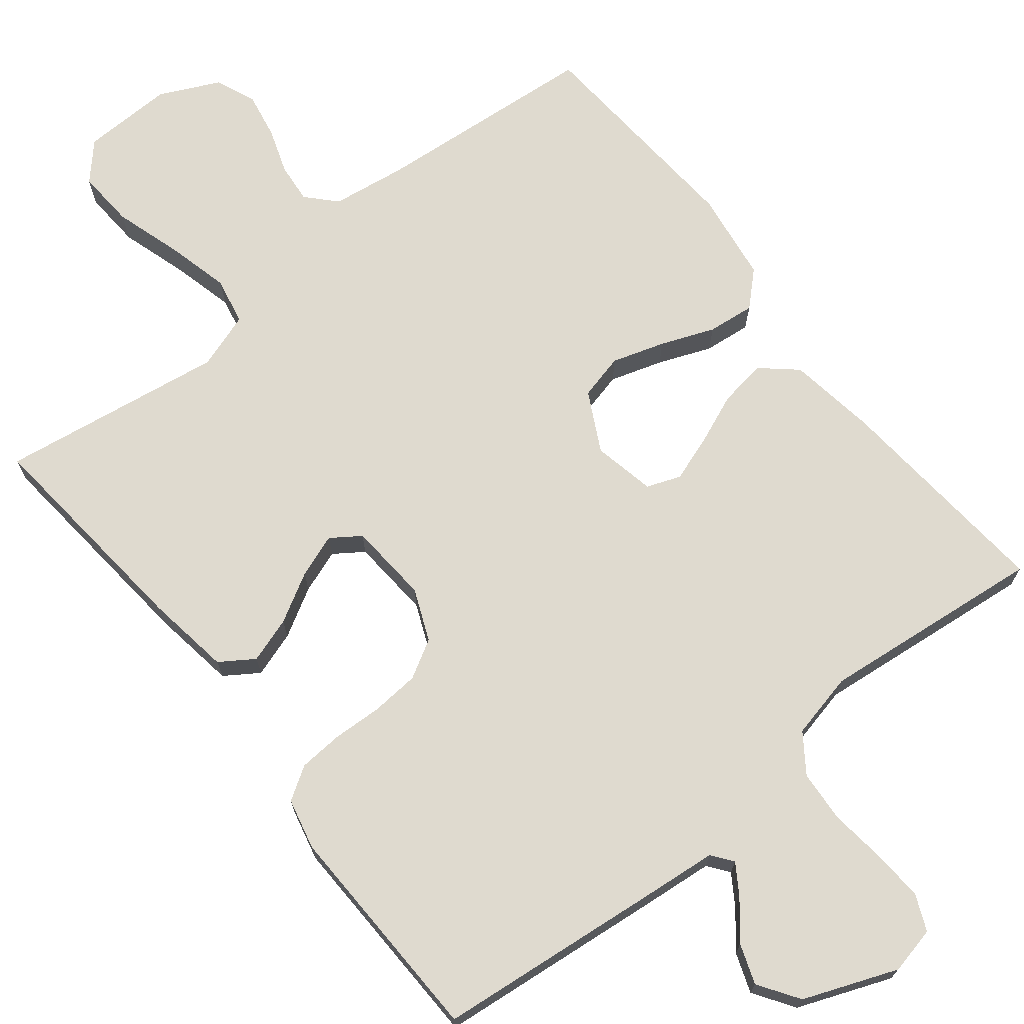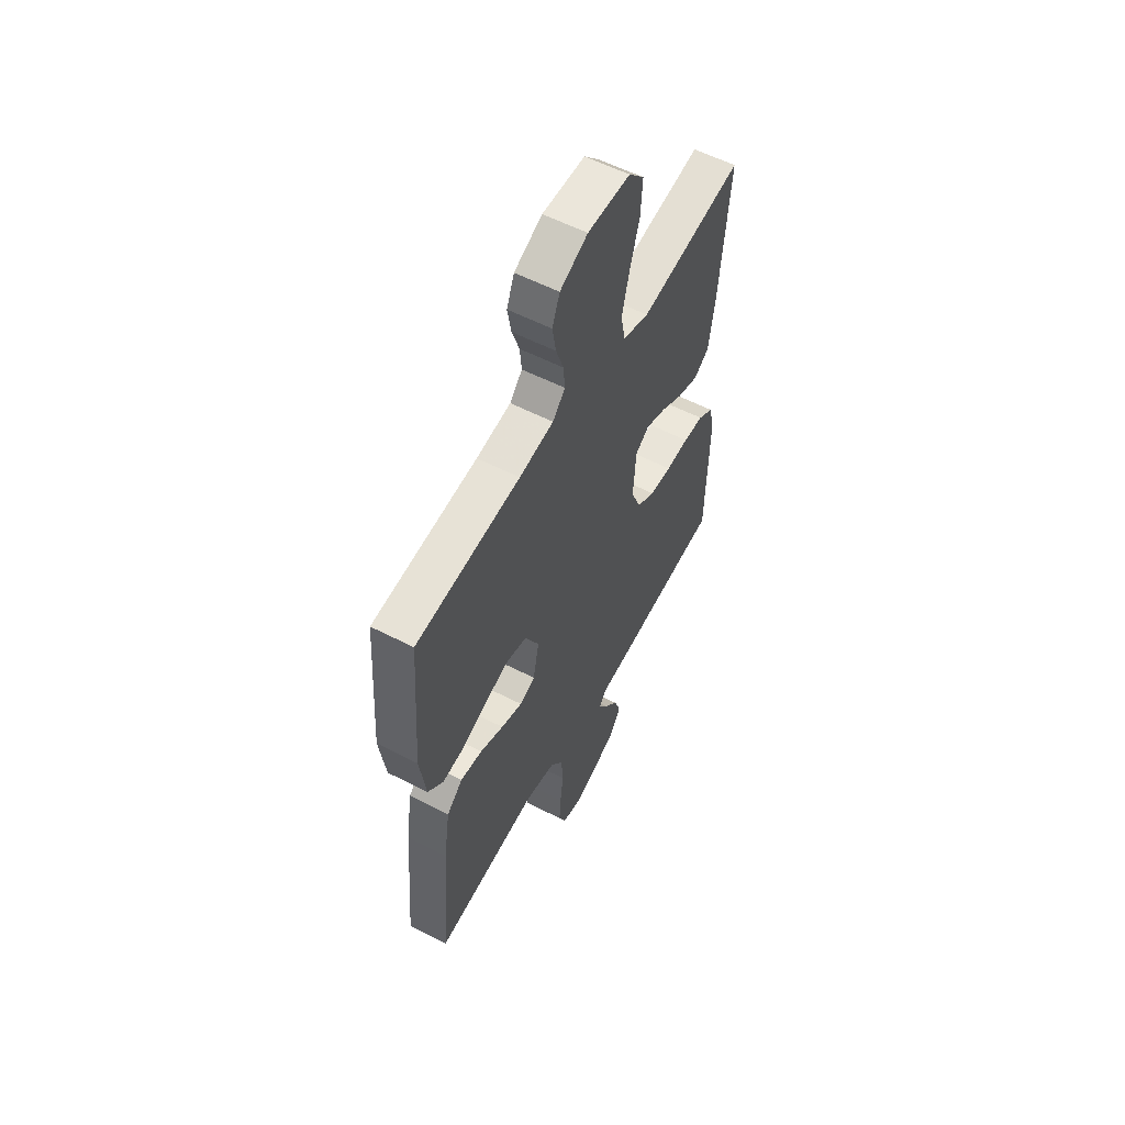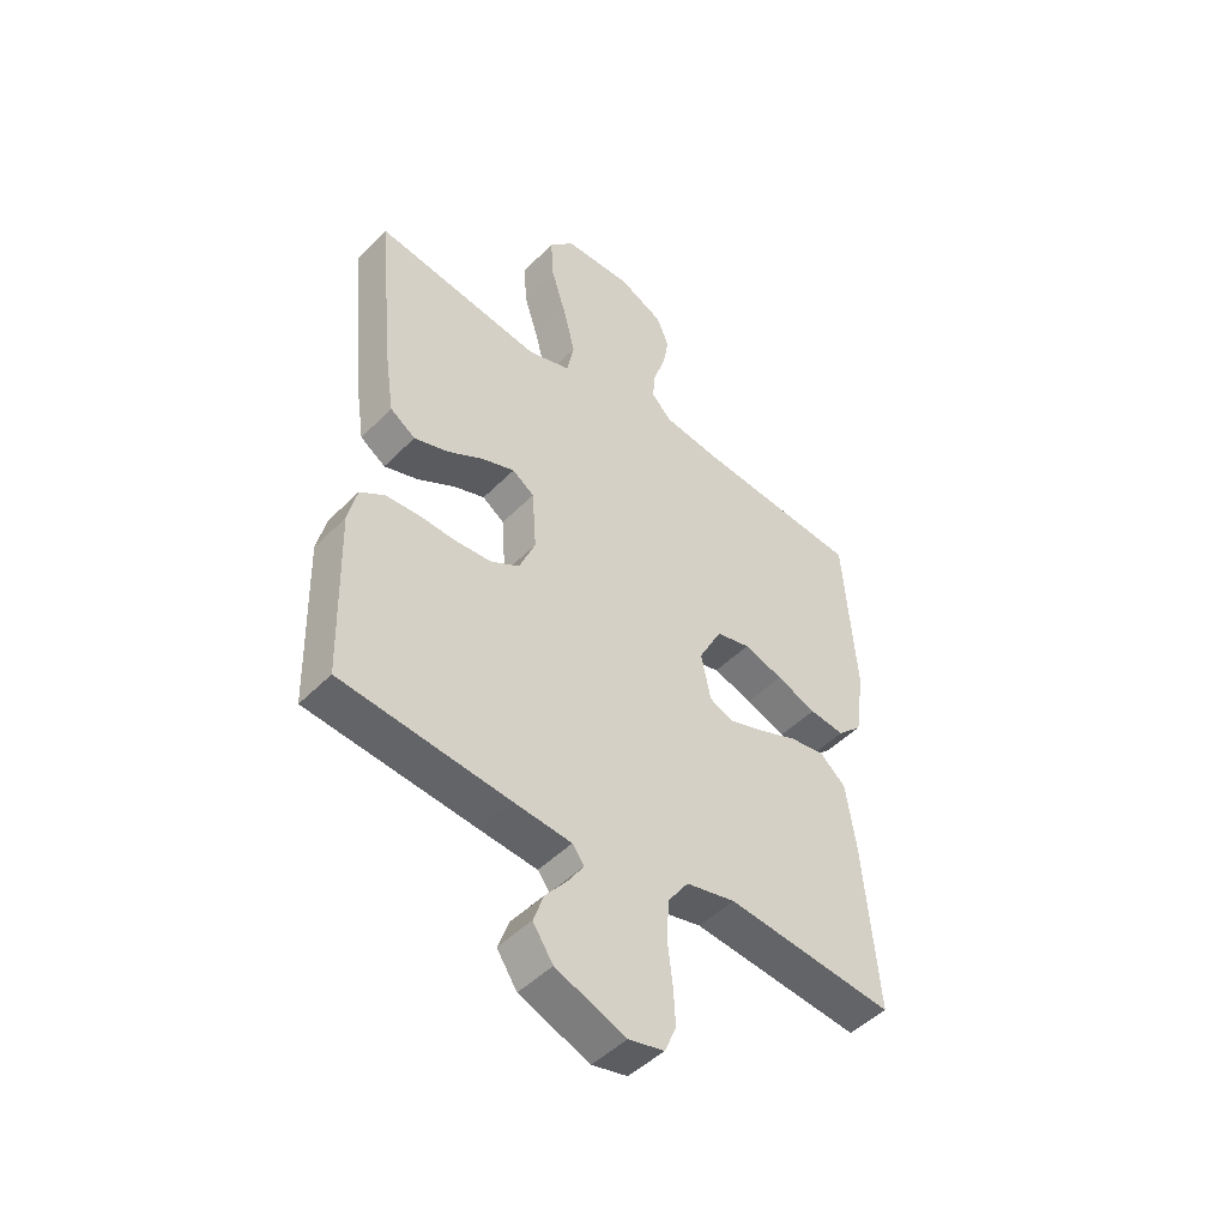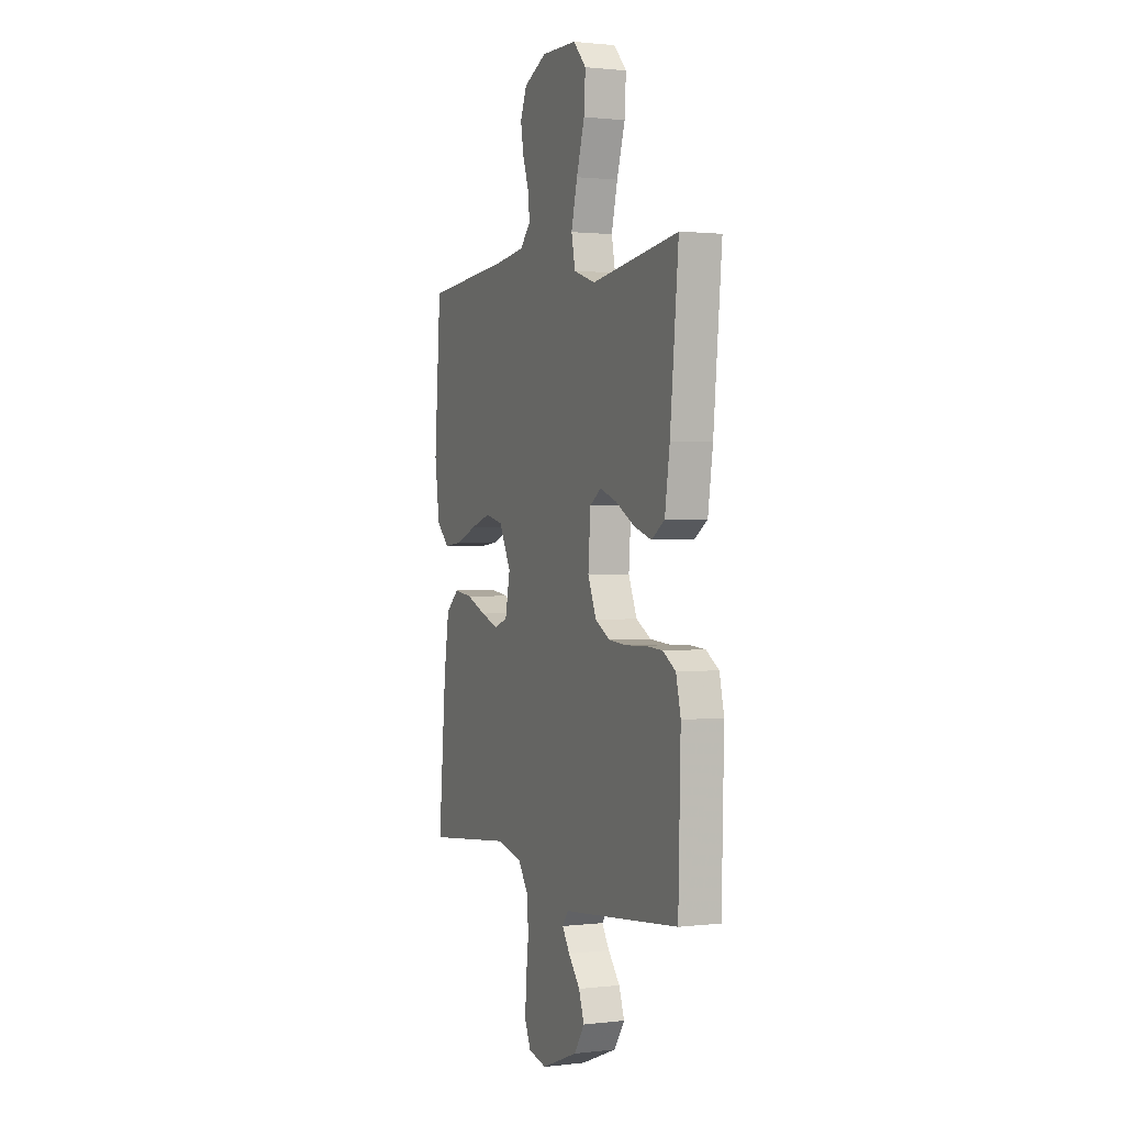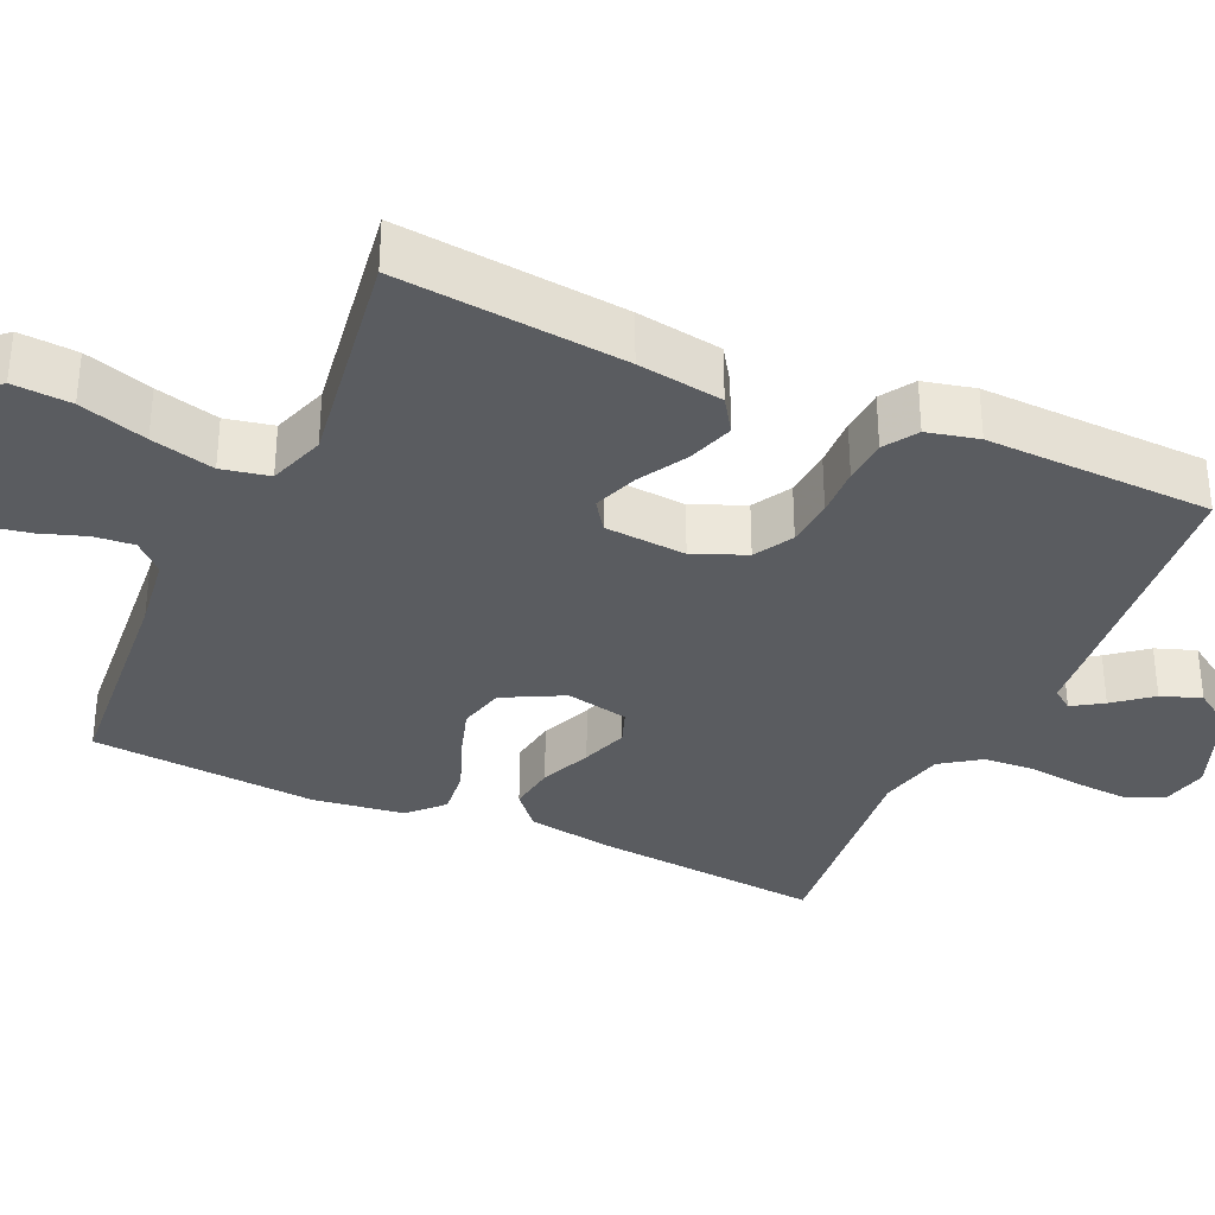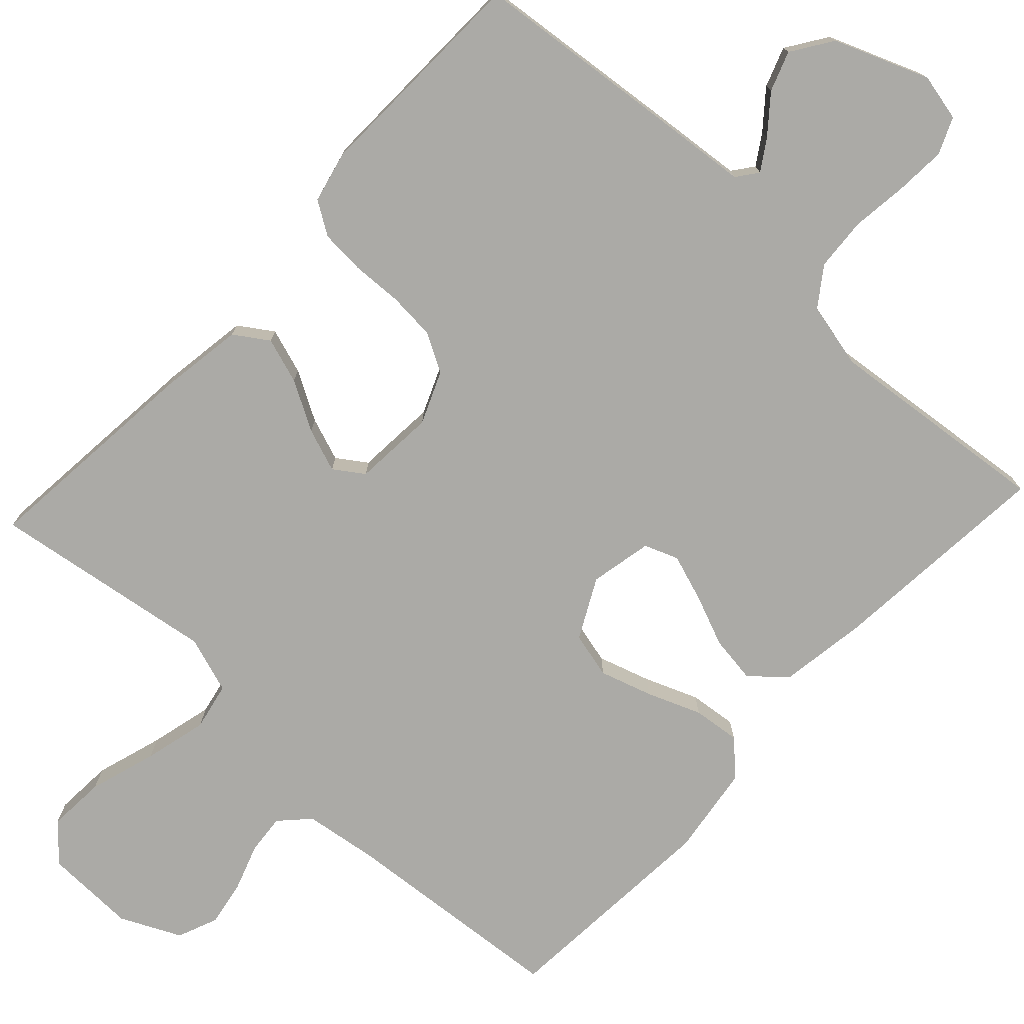
<metadata>
{"format":"obj","ext":"obj","renderer":"f3d","projection":"perspective","resolution":1024,"background":"white","views":[{"elev":70.6,"azim":141.5,"up":"+Y"},{"elev":57.1,"azim":-61.8,"up":"+Z"},{"elev":-47.8,"azim":138.2,"up":"+Z"},{"elev":1.2,"azim":66.9,"up":"+Z"},{"elev":-33.9,"azim":65.6,"up":"+Y"},{"elev":-75.8,"azim":137.1,"up":"+Y"}]}
</metadata>
<code>
v 0.5 0.07 0.5
v 0.471 0.07 0.2
v 0.454 0.07 0.087
v 0.409 0.07 0.057
v 0.348 0.07 0.077
v 0.283 0.07 0.114
v 0.225 0.07 0.135
v 0.186 0.07 0.108
v 0.178 0.07 0
v 0.207 0.07 -0.069
v 0.258 0.07 -0.098
v 0.322 0.07 -0.103
v 0.389 0.07 -0.1
v 0.448 0.07 -0.104
v 0.492 0.07 -0.132
v 0.508 0.07 -0.2
v 0.5 0.07 -0.5
v 0.2 0.07 -0.531
v 0.097 0.07 -0.541
v 0.076 0.07 -0.569
v 0.102 0.07 -0.609
v 0.142 0.07 -0.658
v 0.161 0.07 -0.711
v 0.125 0.07 -0.765
v 0 0.07 -0.814
v -0.063 0.07 -0.8
v -0.084 0.07 -0.752
v -0.08 0.07 -0.684
v -0.071 0.07 -0.609
v -0.076 0.07 -0.539
v -0.112 0.07 -0.488
v -0.2 0.07 -0.468
v -0.5 0.07 -0.5
v -0.474 0.07 -0.2
v -0.456 0.07 -0.082
v -0.41 0.07 -0.042
v -0.347 0.07 -0.051
v -0.279 0.07 -0.079
v -0.217 0.07 -0.1
v -0.172 0.07 -0.083
v -0.155 0.07 0
v -0.196 0.07 0.079
v -0.257 0.07 0.094
v -0.327 0.07 0.072
v -0.398 0.07 0.044
v -0.461 0.07 0.037
v -0.505 0.07 0.079
v -0.522 0.07 0.2
v -0.5 0.07 0.5
v -0.2 0.07 0.526
v -0.101 0.07 0.54
v -0.065 0.07 0.578
v -0.07 0.07 0.631
v -0.091 0.07 0.692
v -0.102 0.07 0.753
v -0.08 0.07 0.807
v 0 0.07 0.845
v 0.122 0.07 0.842
v 0.166 0.07 0.794
v 0.161 0.07 0.717
v 0.133 0.07 0.627
v 0.112 0.07 0.543
v 0.125 0.07 0.48
v 0.2 0.07 0.455
v 0.5 0 0.5
v 0.471 0 0.2
v 0.454 0 0.087
v 0.409 0 0.057
v 0.348 0 0.077
v 0.283 0 0.114
v 0.225 0 0.135
v 0.186 0 0.108
v 0.178 0 0
v 0.207 0 -0.069
v 0.258 0 -0.098
v 0.322 0 -0.103
v 0.389 0 -0.1
v 0.448 0 -0.104
v 0.492 0 -0.132
v 0.508 0 -0.2
v 0.5 0 -0.5
v 0.2 0 -0.531
v 0.097 0 -0.541
v 0.076 0 -0.569
v 0.102 0 -0.609
v 0.142 0 -0.658
v 0.161 0 -0.711
v 0.125 0 -0.765
v 0 0 -0.814
v -0.063 0 -0.8
v -0.084 0 -0.752
v -0.08 0 -0.684
v -0.071 0 -0.609
v -0.076 0 -0.539
v -0.112 0 -0.488
v -0.2 0 -0.468
v -0.5 0 -0.5
v -0.474 0 -0.2
v -0.456 0 -0.082
v -0.41 0 -0.042
v -0.347 0 -0.051
v -0.279 0 -0.079
v -0.217 0 -0.1
v -0.172 0 -0.083
v -0.155 0 0
v -0.196 0 0.079
v -0.257 0 0.094
v -0.327 0 0.072
v -0.398 0 0.044
v -0.461 0 0.037
v -0.505 0 0.079
v -0.522 0 0.2
v -0.5 0 0.5
v -0.2 0 0.526
v -0.101 0 0.54
v -0.065 0 0.578
v -0.07 0 0.631
v -0.091 0 0.692
v -0.102 0 0.753
v -0.08 0 0.807
v 0 0 0.845
v 0.122 0 0.842
v 0.166 0 0.794
v 0.161 0 0.717
v 0.133 0 0.627
v 0.112 0 0.543
v 0.125 0 0.48
v 0.2 0 0.455
f 58 59 60 61
f 58 61 62
f 57 58 62
f 56 57 62 63
f 53 54 55 56
f 52 53 56 63
f 47 48 49 50
f 47 50 51
f 44 45 46 47
f 43 44 47 51
f 42 43 51 52
f 35 36 37 38
f 35 38 39
f 32 33 34 35
f 31 32 35 39
f 30 31 39 40
f 26 27 28 29
f 24 25 26 29
f 24 29 30
f 21 22 23 24
f 20 21 24 30
f 19 20 30 40
f 12 13 14 15
f 11 12 15 16
f 3 4 5 6
f 3 6 7
f 64 1 2 3
f 63 64 3 7
f 41 42 52 63
f 11 16 17 18
f 10 11 18 19
f 9 10 19 40
f 41 63 7 8
f 8 9 40 41
f 125 124 123 122
f 126 125 122
f 126 122 121
f 127 126 121 120
f 120 119 118 117
f 127 120 117 116
f 114 113 112 111
f 115 114 111
f 111 110 109 108
f 115 111 108 107
f 116 115 107 106
f 102 101 100 99
f 103 102 99
f 99 98 97 96
f 103 99 96 95
f 104 103 95 94
f 93 92 91 90
f 93 90 89 88
f 94 93 88
f 88 87 86 85
f 94 88 85 84
f 104 94 84 83
f 79 78 77 76
f 80 79 76 75
f 70 69 68 67
f 71 70 67
f 67 66 65 128
f 71 67 128 127
f 127 116 106 105
f 82 81 80 75
f 83 82 75 74
f 104 83 74 73
f 72 71 127 105
f 105 104 73 72
f 1 65 66 2
f 2 66 67 3
f 3 67 68 4
f 4 68 69 5
f 5 69 70 6
f 6 70 71 7
f 7 71 72 8
f 8 72 73 9
f 9 73 74 10
f 10 74 75 11
f 11 75 76 12
f 12 76 77 13
f 13 77 78 14
f 14 78 79 15
f 15 79 80 16
f 16 80 81 17
f 17 81 82 18
f 18 82 83 19
f 19 83 84 20
f 20 84 85 21
f 21 85 86 22
f 22 86 87 23
f 23 87 88 24
f 24 88 89 25
f 25 89 90 26
f 26 90 91 27
f 27 91 92 28
f 28 92 93 29
f 29 93 94 30
f 30 94 95 31
f 31 95 96 32
f 32 96 97 33
f 33 97 98 34
f 34 98 99 35
f 35 99 100 36
f 36 100 101 37
f 37 101 102 38
f 38 102 103 39
f 39 103 104 40
f 40 104 105 41
f 41 105 106 42
f 42 106 107 43
f 43 107 108 44
f 44 108 109 45
f 45 109 110 46
f 46 110 111 47
f 47 111 112 48
f 48 112 113 49
f 49 113 114 50
f 50 114 115 51
f 51 115 116 52
f 52 116 117 53
f 53 117 118 54
f 54 118 119 55
f 55 119 120 56
f 56 120 121 57
f 57 121 122 58
f 58 122 123 59
f 59 123 124 60
f 60 124 125 61
f 61 125 126 62
f 62 126 127 63
f 63 127 128 64
f 64 128 65 1

</code>
